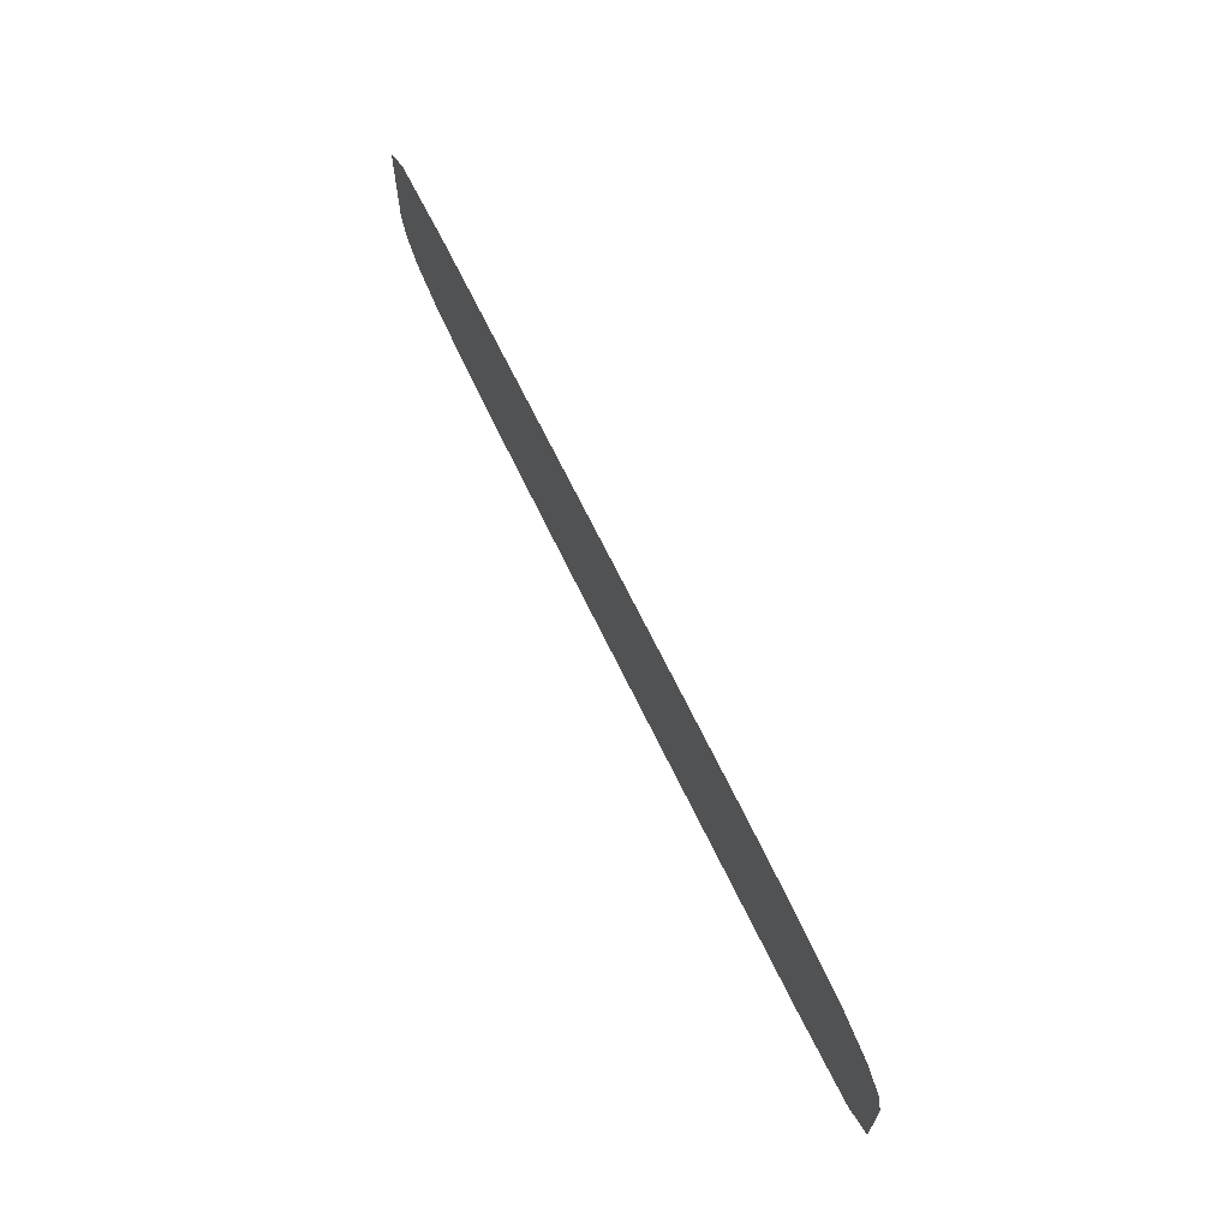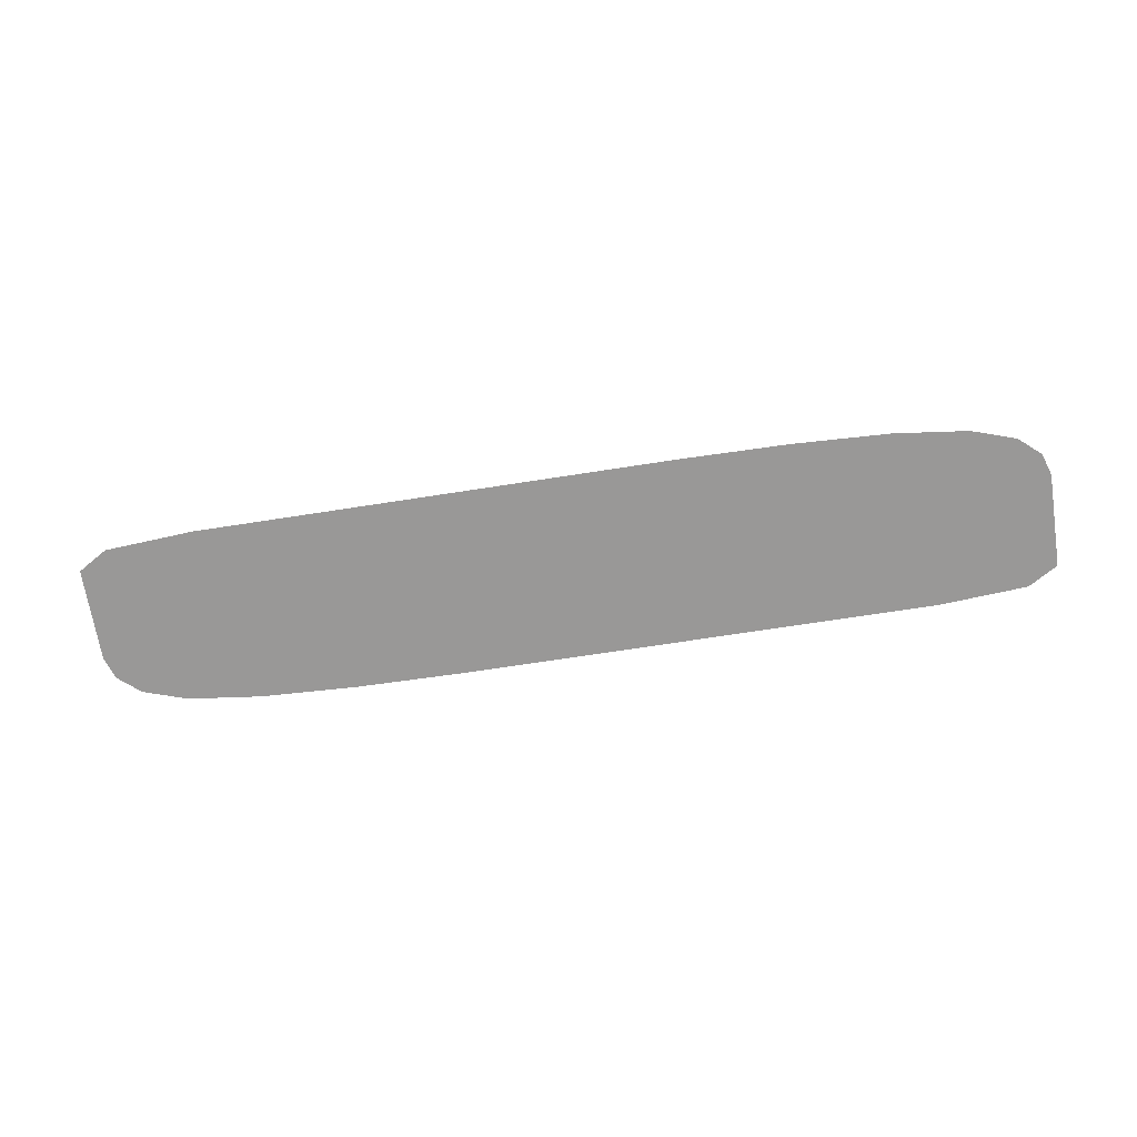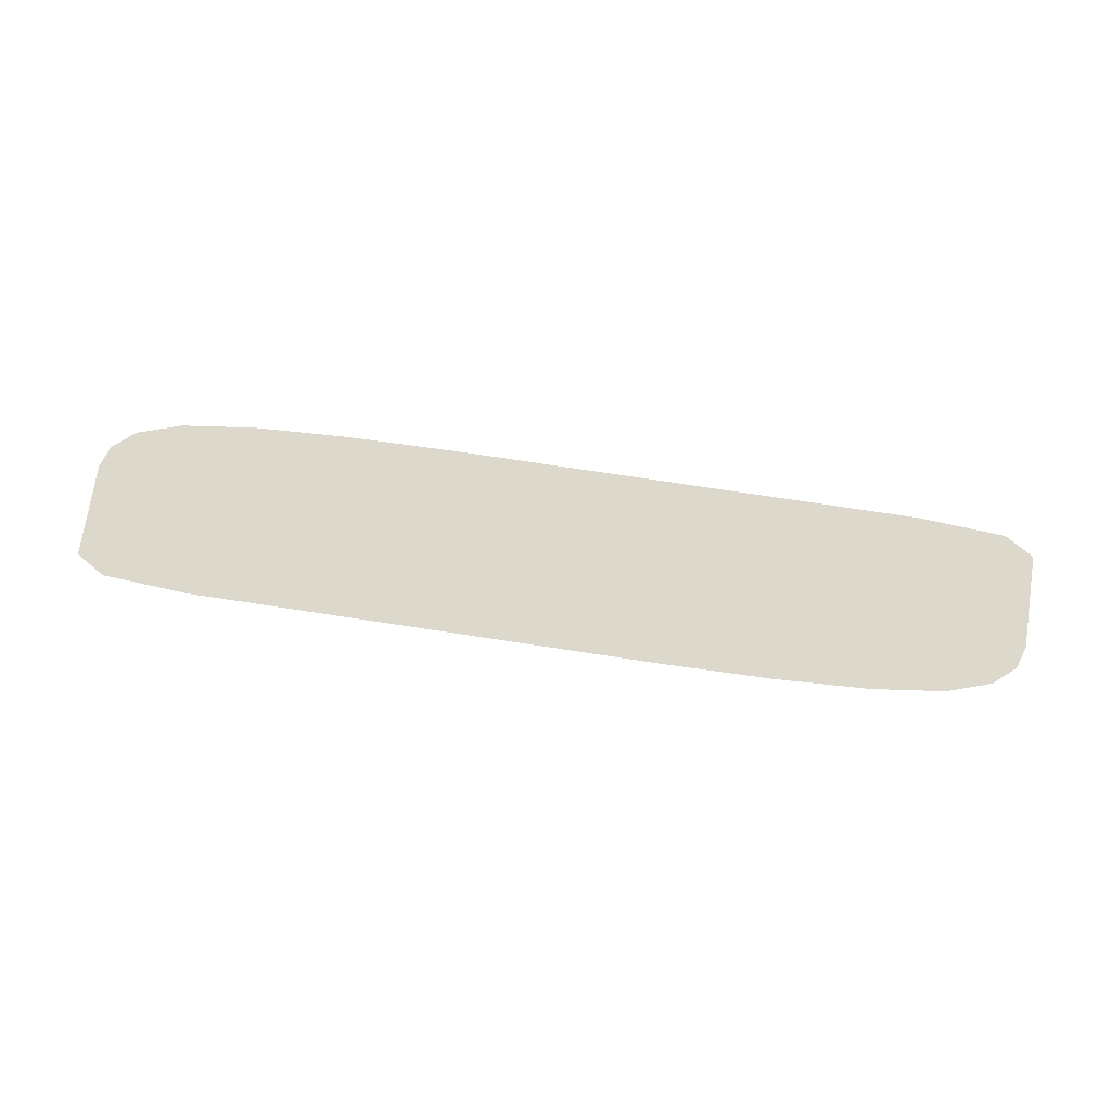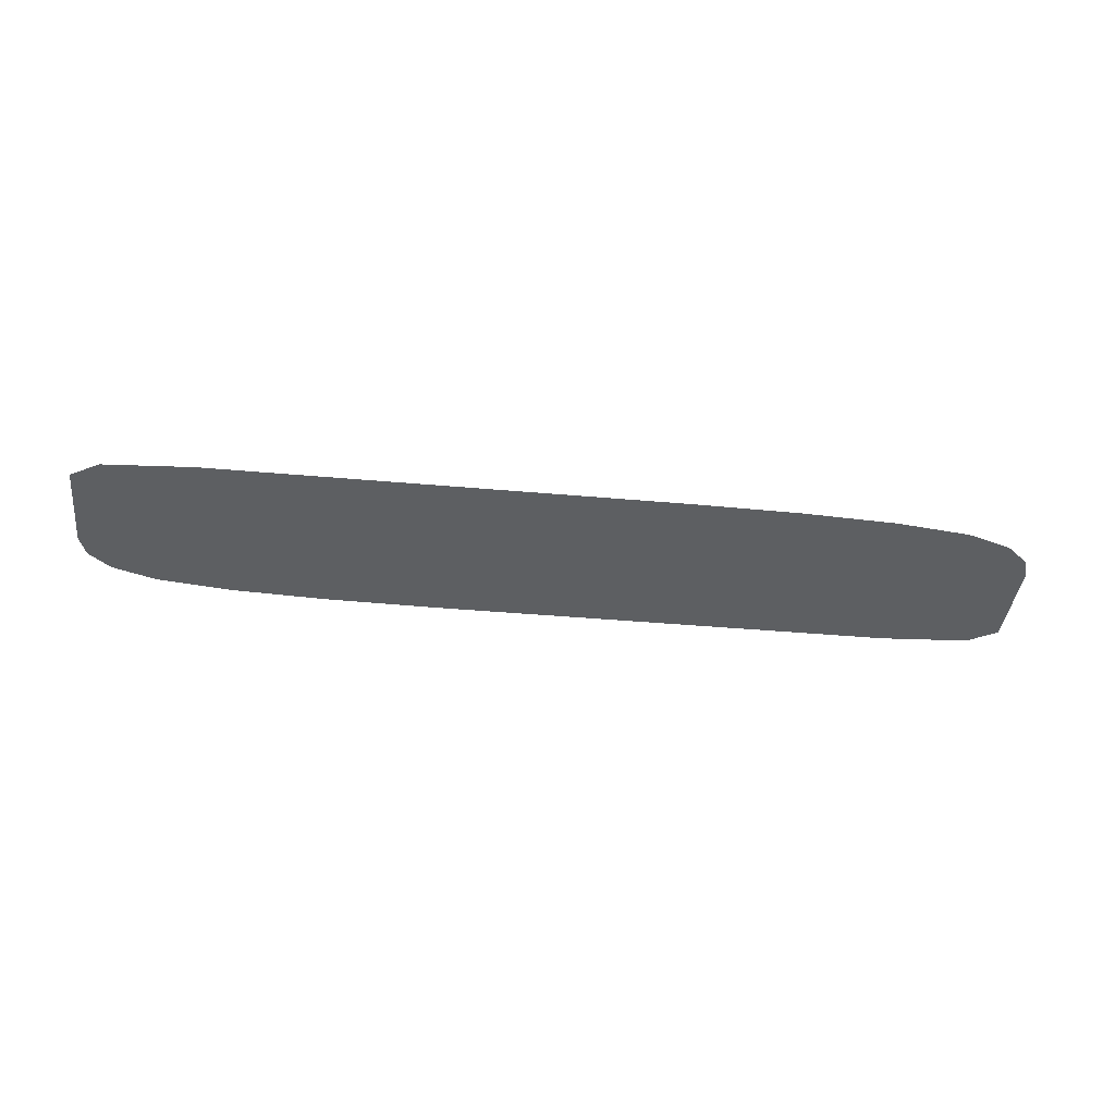
<metadata>
{"format":"obj","ext":"obj","renderer":"f3d","projection":"perspective","resolution":1024,"background":"white","views":[{"elev":65.6,"azim":-115.4,"up":"+Y"},{"elev":-68.7,"azim":-171.1,"up":"+Z"},{"elev":72.7,"azim":8.7,"up":"+Z"},{"elev":-39.6,"azim":-6.4,"up":"+Z"}]}
</metadata>
<code>
v -2.344 -0.4688 0
v 0 -0.5 0
v 2.109 -0.4219 0
v -2.5 0 0
v -0 0 0
v 2.5 0 0
v -2.109 0.4219 0
v 0 0.5 0
v 2.344 0.4688 0
v 1.25 -0 0
v -1.236 0.2471 0
v -2.461 0.2422 0
v 0 0.25 0
v -1.211 0.4922 0
v 1.25 0.25 0
v 2.5 0.25 0
v 1.25 0.5 0
v -1.25 -0.5 0
v -1.25 -0.25 0
v -2.5 -0.25 0
v 0 -0.25 0
v -1.25 -0 0
v 1.211 -0.4922 0
v 1.236 -0.2471 0
v 2.461 -0.2422 0
v -1.778 -0.3222 0
v -0.7222 -0.1778 0
v 0.7222 -0.3222 0
v 1.757 -0.1736 0
v -1.757 0.1736 0
v -0.7222 0.3222 0
v 0.7222 0.1778 0
v 1.778 0.3222 0
v 1.181 -0.1181 0
v 0.6944 -0.006944 0
v 1.502 -0.2101 0
v 1.528 -0.09028 0
v 2.127 -0.2101 0
v 1.918 -0.2934 0
v 2.344 -0.3438 0
v 2.049 -0.09028 0
v 1.806 0.006944 0
v 2.5 -0.125 0
v -1.528 0.09028 0
v -2.049 0.09028 0
v -2.127 0.2101 0
v -2.5 0.125 0
v -0.6944 0.1319 0
v -1.181 0.1181 0
v -1.502 0.2101 0
v -1.918 0.2934 0
v -2.344 0.3438 0
v -1.675 0.342 0
v -1.293 0.3767 0
v -1.719 0.4688 0
v -0.9722 0.2847 0
v -0.9722 0.4097 0
v -0.3472 0.2847 0
v -0.4514 0.1806 0
v 0 0.1458 0
v -0.4514 0.4097 0
v -0.625 0.5 0
v 0 0.3542 0
v 0.9722 0.09028 0
v 0.4514 0.09028 0
v 0.3472 0.2153 0
v 1.806 0.1319 0
v 1.319 0.1181 0
v 0.9722 0.2153 0
v 0.4514 0.3194 0
v 0.6944 0.3681 0
v 1.181 0.3819 0
v 0.625 0.5 0
v 1.528 0.2847 0
v 1.528 0.4097 0
v 2.153 0.2847 0
v 2.049 0.1806 0
v 2.5 0.125 0
v 2.049 0.4097 0
v 1.875 0.5 0
v 2.5 0.375 0
v -1.528 -0.4097 0
v -2.049 -0.4097 0
v -1.875 -0.5 0
v -2.153 -0.2847 0
v -2.5 -0.375 0
v -0.6944 -0.3681 0
v -1.181 -0.3819 0
v -0.625 -0.5 0
v -1.528 -0.2847 0
v -2.049 -0.1806 0
v -2.5 -0.125 0
v -1.806 -0.1319 0
v -1.319 -0.1181 0
v -1.806 -0.006944 0
v -0.9722 -0.2153 0
v -0.9722 -0.09028 0
v -0.3472 -0.2153 0
v -0.4514 -0.3194 0
v 0 -0.3542 0
v -0.4514 -0.09028 0
v -0.6944 0.006944 0
v 0 -0.1458 0
v 0.9722 -0.4097 0
v 0.4514 -0.4097 0
v 0.625 -0.5 0
v 0.3472 -0.2847 0
v 1.675 -0.342 0
v 1.293 -0.3767 0
v 1.719 -0.4688 0
v 0.9722 -0.2847 0
v 0.4514 -0.1806 0
v 0.6944 -0.1319 0
v -1.806 -0.4444 0
v -2.222 -0.3611 0
v -0.8333 -0.4167 0
v -1.389 -0.3611 0
v -2.222 -0.1944 0
v -1.806 -0.1944 0
v -1.667 -0.08333 0
v -1.111 -0.1389 0
v -0.2778 -0.3056 0
v -0.6944 -0.3056 0
v -0.6944 -0.05556 0
v -0.2778 -0.1389 0
v 0.6944 -0.4444 0
v 0.2778 -0.3611 0
v 1.562 -0.3958 0
v 1.111 -0.3611 0
v 0.2778 -0.1944 0
v 0.6944 -0.1944 0
v 0.8333 -0.08333 0
v 1.389 -0.1389 0
v 2.118 -0.2847 0
v 1.701 -0.2847 0
v 1.806 -0.05556 0
v 2.222 -0.1389 0
v -1.806 0.05556 0
v -2.222 0.1389 0
v -0.8333 0.08333 0
v -1.389 0.1389 0
v -2.118 0.2847 0
v -1.701 0.2847 0
v -1.562 0.3958 0
v -1.111 0.3611 0
v -0.2778 0.1944 0
v -0.6944 0.1944 0
v -0.6944 0.4444 0
v -0.2778 0.3611 0
v 0.6944 0.05556 0
v 0.2778 0.1389 0
v 1.667 0.08333 0
v 1.111 0.1389 0
v 0.2778 0.3056 0
v 0.6944 0.3056 0
v 0.8333 0.4167 0
v 1.389 0.3611 0
v 2.222 0.1944 0
v 1.806 0.1944 0
v 1.806 0.4444 0
v 2.222 0.3611 0
g pPlane1
f 18 82 84
f 84 82 114
f 83 114 26
f 26 114 82
f 1 84 83
f 83 84 114
f 83 115 1
f 1 115 86
f 26 85 83
f 83 85 115
f 86 115 20
f 20 115 85
f 2 87 89
f 89 87 116
f 88 116 19
f 19 116 87
f 89 116 18
f 18 116 88
f 88 117 18
f 18 117 82
f 90 117 19
f 19 117 88
f 26 82 90
f 90 82 117
f 85 118 20
f 20 118 92
f 26 91 85
f 85 91 118
f 92 118 4
f 4 118 91
f 4 91 93
f 93 91 119
f 90 119 26
f 26 119 91
f 19 93 90
f 90 93 119
f 4 93 95
f 95 93 120
f 94 120 19
f 19 120 93
f 95 120 22
f 22 120 94
f 94 121 22
f 22 121 97
f 96 121 19
f 19 121 94
f 27 97 96
f 96 97 121
f 98 122 21
f 21 122 100
f 27 99 98
f 98 99 122
f 100 122 2
f 2 122 99
f 2 99 87
f 87 99 123
f 96 123 27
f 27 123 99
f 19 87 96
f 96 87 123
f 22 97 102
f 102 97 124
f 101 124 27
f 27 124 97
f 5 102 101
f 101 102 124
f 101 125 5
f 5 125 103
f 27 98 101
f 101 98 125
f 103 125 21
f 21 125 98
f 23 104 106
f 106 104 126
f 105 126 28
f 28 126 104
f 2 106 105
f 105 106 126
f 105 127 2
f 2 127 100
f 28 107 105
f 105 107 127
f 100 127 21
f 21 127 107
f 3 108 110
f 110 108 128
f 109 128 24
f 24 128 108
f 110 128 23
f 23 128 109
f 109 129 23
f 23 129 104
f 111 129 24
f 24 129 109
f 28 104 111
f 111 104 129
f 107 130 21
f 21 130 103
f 28 112 107
f 107 112 130
f 103 130 5
f 5 130 112
f 5 112 113
f 113 112 131
f 111 131 28
f 28 131 112
f 24 113 111
f 111 113 131
f 5 113 35
f 35 113 132
f 34 132 24
f 24 132 113
f 35 132 10
f 10 132 34
f 34 133 10
f 10 133 37
f 36 133 24
f 24 133 34
f 29 37 36
f 36 37 133
f 25 38 40
f 40 38 134
f 29 39 38
f 38 39 134
f 40 134 3
f 3 134 39
f 3 39 108
f 108 39 135
f 36 135 29
f 29 135 39
f 24 108 36
f 36 108 135
f 10 37 42
f 42 37 136
f 41 136 29
f 29 136 37
f 6 42 41
f 41 42 136
f 41 137 6
f 6 137 43
f 29 38 41
f 41 38 137
f 43 137 25
f 25 137 38
f 22 44 95
f 95 44 138
f 45 138 30
f 30 138 44
f 4 95 45
f 45 95 138
f 45 139 4
f 4 139 47
f 30 46 45
f 45 46 139
f 47 139 12
f 12 139 46
f 5 48 102
f 102 48 140
f 49 140 11
f 11 140 48
f 102 140 22
f 22 140 49
f 49 141 22
f 22 141 44
f 50 141 11
f 11 141 49
f 30 44 50
f 50 44 141
f 12 46 52
f 52 46 142
f 30 51 46
f 46 51 142
f 52 142 7
f 7 142 51
f 7 51 53
f 53 51 143
f 50 143 30
f 30 143 51
f 11 53 50
f 50 53 143
f 7 53 55
f 55 53 144
f 54 144 11
f 11 144 53
f 55 144 14
f 14 144 54
f 54 145 14
f 14 145 57
f 56 145 11
f 11 145 54
f 31 57 56
f 56 57 145
f 58 146 13
f 13 146 60
f 31 59 58
f 58 59 146
f 60 146 5
f 5 146 59
f 5 59 48
f 48 59 147
f 56 147 31
f 31 147 59
f 11 48 56
f 56 48 147
f 14 57 62
f 62 57 148
f 61 148 31
f 31 148 57
f 8 62 61
f 61 62 148
f 61 149 8
f 8 149 63
f 31 58 61
f 61 58 149
f 63 149 13
f 13 149 58
f 10 64 35
f 35 64 150
f 65 150 32
f 32 150 64
f 5 35 65
f 65 35 150
f 65 151 5
f 5 151 60
f 32 66 65
f 65 66 151
f 60 151 13
f 13 151 66
f 6 67 42
f 42 67 152
f 68 152 15
f 15 152 67
f 42 152 10
f 10 152 68
f 68 153 10
f 10 153 64
f 69 153 15
f 15 153 68
f 32 64 69
f 69 64 153
f 66 154 13
f 13 154 63
f 32 70 66
f 66 70 154
f 63 154 8
f 8 154 70
f 8 70 71
f 71 70 155
f 69 155 32
f 32 155 70
f 15 71 69
f 69 71 155
f 8 71 73
f 73 71 156
f 72 156 15
f 15 156 71
f 73 156 17
f 17 156 72
f 72 157 17
f 17 157 75
f 74 157 15
f 15 157 72
f 33 75 74
f 74 75 157
f 76 158 16
f 16 158 78
f 33 77 76
f 76 77 158
f 78 158 6
f 6 158 77
f 6 77 67
f 67 77 159
f 74 159 33
f 33 159 77
f 15 67 74
f 74 67 159
f 17 75 80
f 80 75 160
f 79 160 33
f 33 160 75
f 9 80 79
f 79 80 160
f 79 161 9
f 9 161 81
f 33 76 79
f 79 76 161
f 81 161 16
f 16 161 76
g default
v -2.344 -0.4688 0
v 0 -0.5 0
v 2.109 -0.4219 0
v -2.5 0 0
v -0 0 0
v 2.5 0 0
v -2.109 0.4219 0
v 0 0.5 0
v 2.344 0.4688 0
v 1.25 -0 0
v -1.236 0.2471 0
v -2.461 0.2422 0
v 0 0.25 0
v -1.211 0.4922 0
v 1.25 0.25 0
v 2.5 0.25 0
v 1.25 0.5 0
v -1.25 -0.5 0
v -1.25 -0.25 0
v -2.5 -0.25 0
v 0 -0.25 0
v -1.25 -0 0
v 1.211 -0.4922 0
v 1.236 -0.2471 0
v 2.461 -0.2422 0
v -1.778 -0.3222 0
v -0.7222 -0.1778 0
v 0.7222 -0.3222 0
v 1.757 -0.1736 0
v -1.757 0.1736 0
v -0.7222 0.3222 0
v 0.7222 0.1778 0
v 1.778 0.3222 0
v 1.181 -0.1181 0
v 0.6944 -0.006944 0
v 1.502 -0.2101 0
v 1.528 -0.09028 0
v 2.127 -0.2101 0
v 1.918 -0.2934 0
v 2.344 -0.3438 0
v 2.049 -0.09028 0
v 1.806 0.006944 0
v 2.5 -0.125 0
v -1.528 0.09028 0
v -2.049 0.09028 0
v -2.127 0.2101 0
v -2.5 0.125 0
v -0.6944 0.1319 0
v -1.181 0.1181 0
v -1.502 0.2101 0
v -1.918 0.2934 0
v -2.344 0.3438 0
v -1.675 0.342 0
v -1.293 0.3767 0
v -1.719 0.4688 0
v -0.9722 0.2847 0
v -0.9722 0.4097 0
v -0.3472 0.2847 0
v -0.4514 0.1806 0
v 0 0.1458 0
v -0.4514 0.4097 0
v -0.625 0.5 0
v 0 0.3542 0
v 0.9722 0.09028 0
v 0.4514 0.09028 0
v 0.3472 0.2153 0
v 1.806 0.1319 0
v 1.319 0.1181 0
v 0.9722 0.2153 0
v 0.4514 0.3194 0
v 0.6944 0.3681 0
v 1.181 0.3819 0
v 0.625 0.5 0
v 1.528 0.2847 0
v 1.528 0.4097 0
v 2.153 0.2847 0
v 2.049 0.1806 0
v 2.5 0.125 0
v 2.049 0.4097 0
v 1.875 0.5 0
v 2.5 0.375 0
v -1.528 -0.4097 0
v -2.049 -0.4097 0
v -1.875 -0.5 0
v -2.153 -0.2847 0
v -2.5 -0.375 0
v -0.6944 -0.3681 0
v -1.181 -0.3819 0
v -0.625 -0.5 0
v -1.528 -0.2847 0
v -2.049 -0.1806 0
v -2.5 -0.125 0
v -1.806 -0.1319 0
v -1.319 -0.1181 0
v -1.806 -0.006944 0
v -0.9722 -0.2153 0
v -0.9722 -0.09028 0
v -0.3472 -0.2153 0
v -0.4514 -0.3194 0
v 0 -0.3542 0
v -0.4514 -0.09028 0
v -0.6944 0.006944 0
v 0 -0.1458 0
v 0.9722 -0.4097 0
v 0.4514 -0.4097 0
v 0.625 -0.5 0
v 0.3472 -0.2847 0
v 1.675 -0.342 0
v 1.293 -0.3767 0
v 1.719 -0.4688 0
v 0.9722 -0.2847 0
v 0.4514 -0.1806 0
v 0.6944 -0.1319 0
v -1.806 -0.4444 0
v -2.222 -0.3611 0
v -0.8333 -0.4167 0
v -1.389 -0.3611 0
v -2.222 -0.1944 0
v -1.806 -0.1944 0
v -1.667 -0.08333 0
v -1.111 -0.1389 0
v -0.2778 -0.3056 0
v -0.6944 -0.3056 0
v -0.6944 -0.05556 0
v -0.2778 -0.1389 0
v 0.6944 -0.4444 0
v 0.2778 -0.3611 0
v 1.562 -0.3958 0
v 1.111 -0.3611 0
v 0.2778 -0.1944 0
v 0.6944 -0.1944 0
v 0.8333 -0.08333 0
v 1.389 -0.1389 0
v 2.118 -0.2847 0
v 1.701 -0.2847 0
v 1.806 -0.05556 0
v 2.222 -0.1389 0
v -1.806 0.05556 0
v -2.222 0.1389 0
v -0.8333 0.08333 0
v -1.389 0.1389 0
v -2.118 0.2847 0
v -1.701 0.2847 0
v -1.562 0.3958 0
v -1.111 0.3611 0
v -0.2778 0.1944 0
v -0.6944 0.1944 0
v -0.6944 0.4444 0
v -0.2778 0.3611 0
v 0.6944 0.05556 0
v 0.2778 0.1389 0
v 1.667 0.08333 0
v 1.111 0.1389 0
v 0.2778 0.3056 0
v 0.6944 0.3056 0
v 0.8333 0.4167 0
v 1.389 0.3611 0
v 2.222 0.1944 0
v 1.806 0.1944 0
v 1.806 0.4444 0
v 2.222 0.3611 0
g pPlane1
f 179 243 245
f 245 243 275
f 244 275 187
f 187 275 243
f 162 245 244
f 244 245 275
f 244 276 162
f 162 276 247
f 187 246 244
f 244 246 276
f 247 276 181
f 181 276 246
f 163 248 250
f 250 248 277
f 249 277 180
f 180 277 248
f 250 277 179
f 179 277 249
f 249 278 179
f 179 278 243
f 251 278 180
f 180 278 249
f 187 243 251
f 251 243 278
f 246 279 181
f 181 279 253
f 187 252 246
f 246 252 279
f 253 279 165
f 165 279 252
f 165 252 254
f 254 252 280
f 251 280 187
f 187 280 252
f 180 254 251
f 251 254 280
f 165 254 256
f 256 254 281
f 255 281 180
f 180 281 254
f 256 281 183
f 183 281 255
f 255 282 183
f 183 282 258
f 257 282 180
f 180 282 255
f 188 258 257
f 257 258 282
f 259 283 182
f 182 283 261
f 188 260 259
f 259 260 283
f 261 283 163
f 163 283 260
f 163 260 248
f 248 260 284
f 257 284 188
f 188 284 260
f 180 248 257
f 257 248 284
f 183 258 263
f 263 258 285
f 262 285 188
f 188 285 258
f 166 263 262
f 262 263 285
f 262 286 166
f 166 286 264
f 188 259 262
f 262 259 286
f 264 286 182
f 182 286 259
f 184 265 267
f 267 265 287
f 266 287 189
f 189 287 265
f 163 267 266
f 266 267 287
f 266 288 163
f 163 288 261
f 189 268 266
f 266 268 288
f 261 288 182
f 182 288 268
f 164 269 271
f 271 269 289
f 270 289 185
f 185 289 269
f 271 289 184
f 184 289 270
f 270 290 184
f 184 290 265
f 272 290 185
f 185 290 270
f 189 265 272
f 272 265 290
f 268 291 182
f 182 291 264
f 189 273 268
f 268 273 291
f 264 291 166
f 166 291 273
f 166 273 274
f 274 273 292
f 272 292 189
f 189 292 273
f 185 274 272
f 272 274 292
f 166 274 196
f 196 274 293
f 195 293 185
f 185 293 274
f 196 293 171
f 171 293 195
f 195 294 171
f 171 294 198
f 197 294 185
f 185 294 195
f 190 198 197
f 197 198 294
f 186 199 201
f 201 199 295
f 190 200 199
f 199 200 295
f 201 295 164
f 164 295 200
f 164 200 269
f 269 200 296
f 197 296 190
f 190 296 200
f 185 269 197
f 197 269 296
f 171 198 203
f 203 198 297
f 202 297 190
f 190 297 198
f 167 203 202
f 202 203 297
f 202 298 167
f 167 298 204
f 190 199 202
f 202 199 298
f 204 298 186
f 186 298 199
f 183 205 256
f 256 205 299
f 206 299 191
f 191 299 205
f 165 256 206
f 206 256 299
f 206 300 165
f 165 300 208
f 191 207 206
f 206 207 300
f 208 300 173
f 173 300 207
f 166 209 263
f 263 209 301
f 210 301 172
f 172 301 209
f 263 301 183
f 183 301 210
f 210 302 183
f 183 302 205
f 211 302 172
f 172 302 210
f 191 205 211
f 211 205 302
f 173 207 213
f 213 207 303
f 191 212 207
f 207 212 303
f 213 303 168
f 168 303 212
f 168 212 214
f 214 212 304
f 211 304 191
f 191 304 212
f 172 214 211
f 211 214 304
f 168 214 216
f 216 214 305
f 215 305 172
f 172 305 214
f 216 305 175
f 175 305 215
f 215 306 175
f 175 306 218
f 217 306 172
f 172 306 215
f 192 218 217
f 217 218 306
f 219 307 174
f 174 307 221
f 192 220 219
f 219 220 307
f 221 307 166
f 166 307 220
f 166 220 209
f 209 220 308
f 217 308 192
f 192 308 220
f 172 209 217
f 217 209 308
f 175 218 223
f 223 218 309
f 222 309 192
f 192 309 218
f 169 223 222
f 222 223 309
f 222 310 169
f 169 310 224
f 192 219 222
f 222 219 310
f 224 310 174
f 174 310 219
f 171 225 196
f 196 225 311
f 226 311 193
f 193 311 225
f 166 196 226
f 226 196 311
f 226 312 166
f 166 312 221
f 193 227 226
f 226 227 312
f 221 312 174
f 174 312 227
f 167 228 203
f 203 228 313
f 229 313 176
f 176 313 228
f 203 313 171
f 171 313 229
f 229 314 171
f 171 314 225
f 230 314 176
f 176 314 229
f 193 225 230
f 230 225 314
f 227 315 174
f 174 315 224
f 193 231 227
f 227 231 315
f 224 315 169
f 169 315 231
f 169 231 232
f 232 231 316
f 230 316 193
f 193 316 231
f 176 232 230
f 230 232 316
f 169 232 234
f 234 232 317
f 233 317 176
f 176 317 232
f 234 317 178
f 178 317 233
f 233 318 178
f 178 318 236
f 235 318 176
f 176 318 233
f 194 236 235
f 235 236 318
f 237 319 177
f 177 319 239
f 194 238 237
f 237 238 319
f 239 319 167
f 167 319 238
f 167 238 228
f 228 238 320
f 235 320 194
f 194 320 238
f 176 228 235
f 235 228 320
f 178 236 241
f 241 236 321
f 240 321 194
f 194 321 236
f 170 241 240
f 240 241 321
f 240 322 170
f 170 322 242
f 194 237 240
f 240 237 322
f 242 322 177
f 177 322 237

</code>
